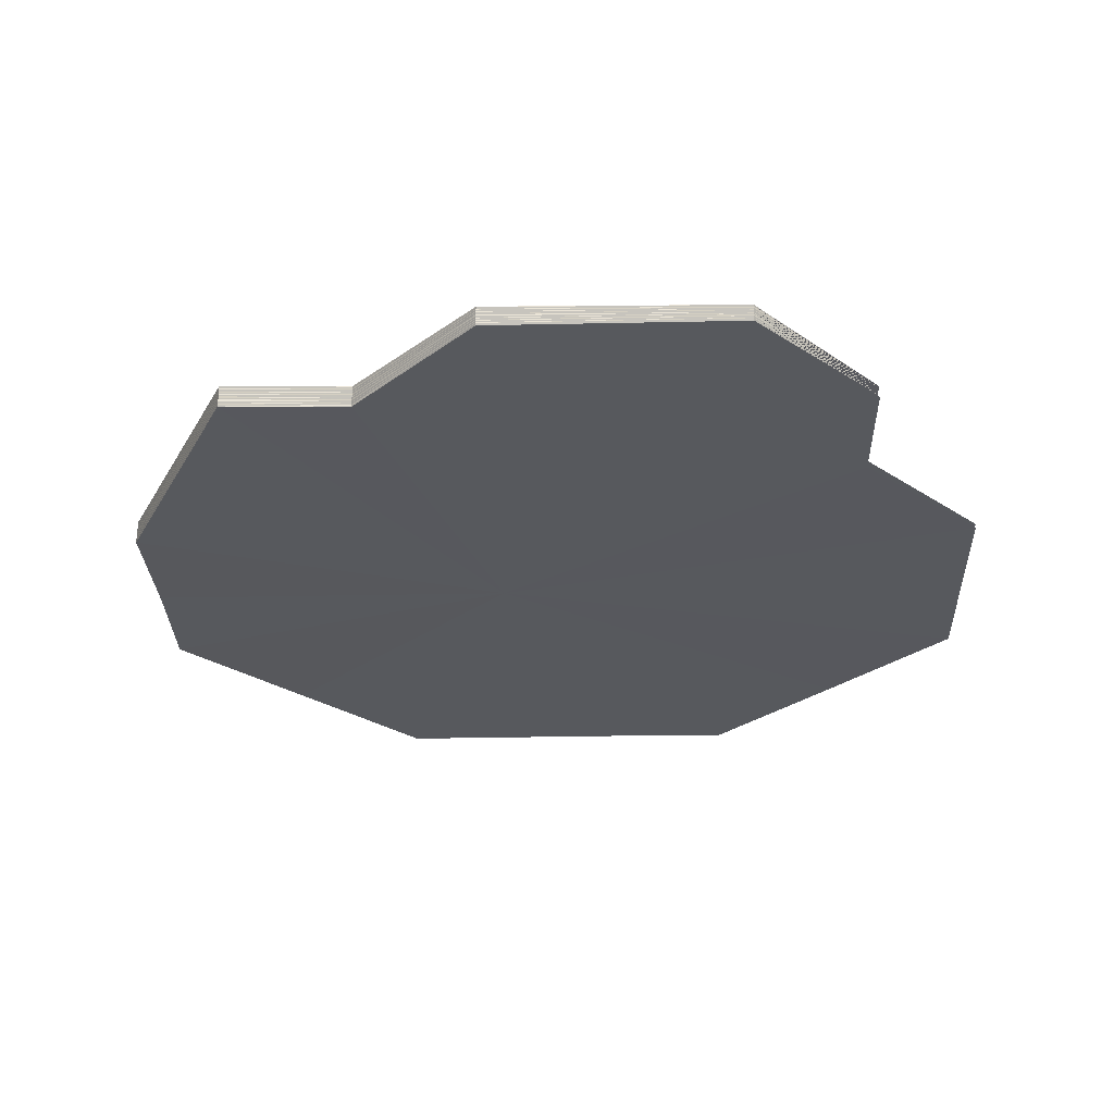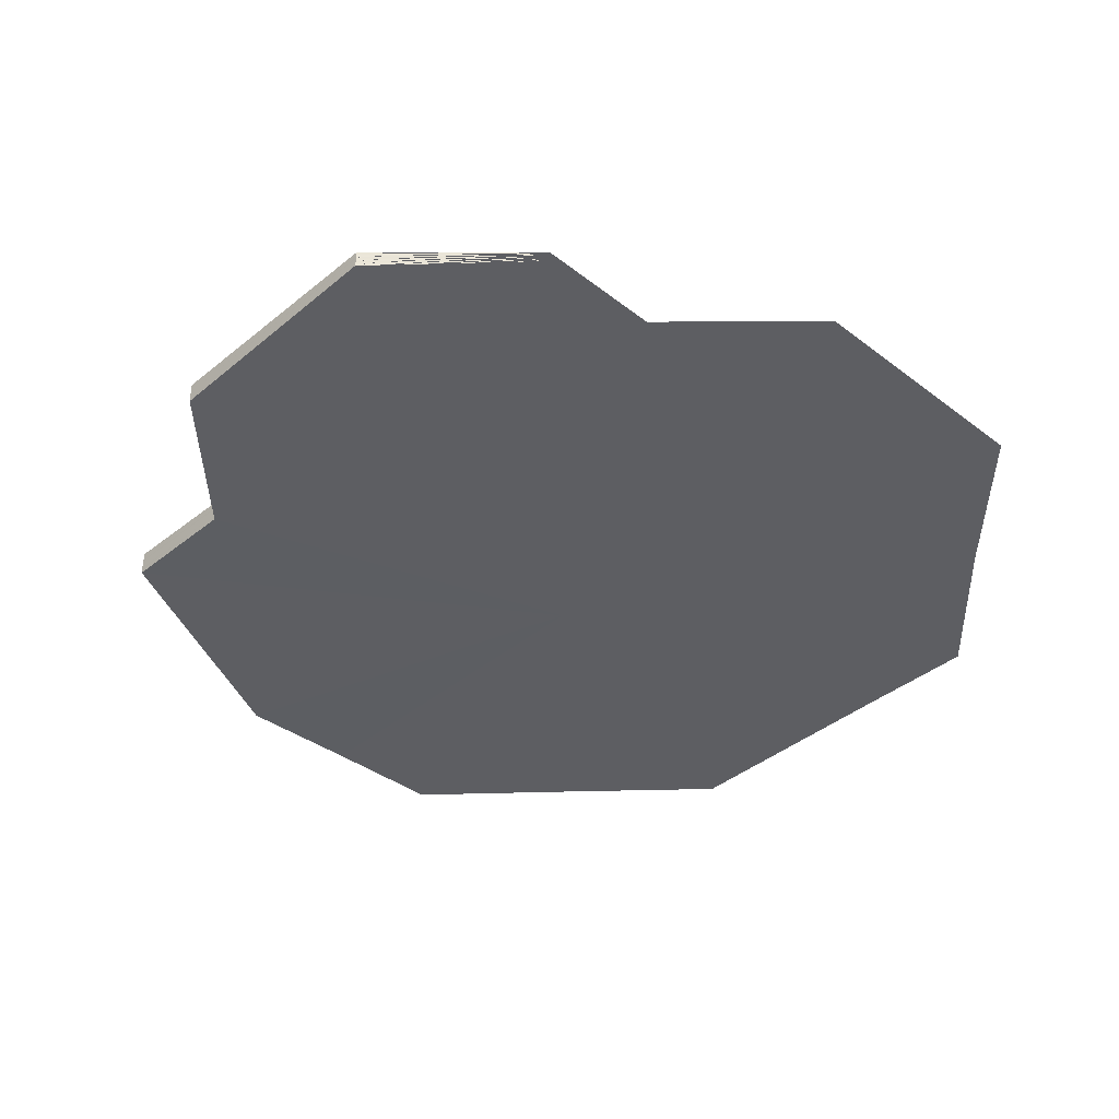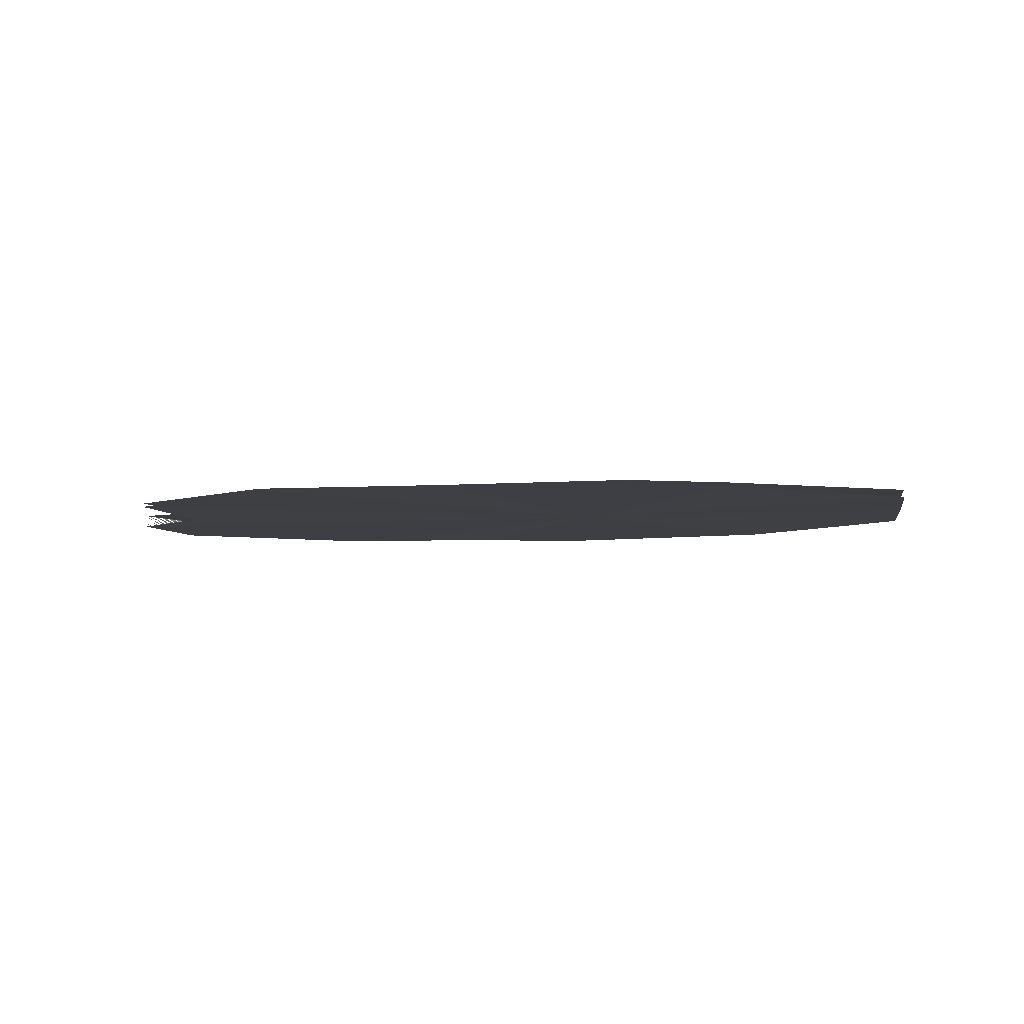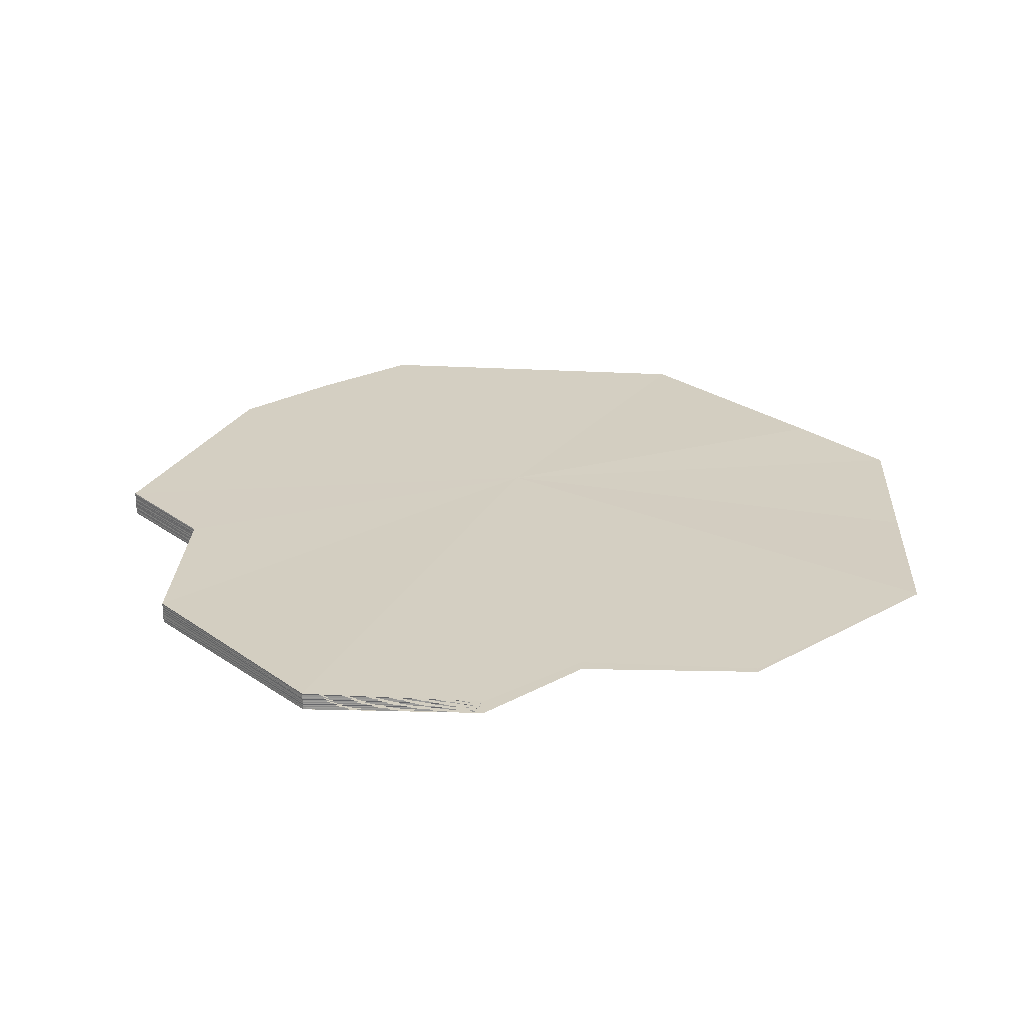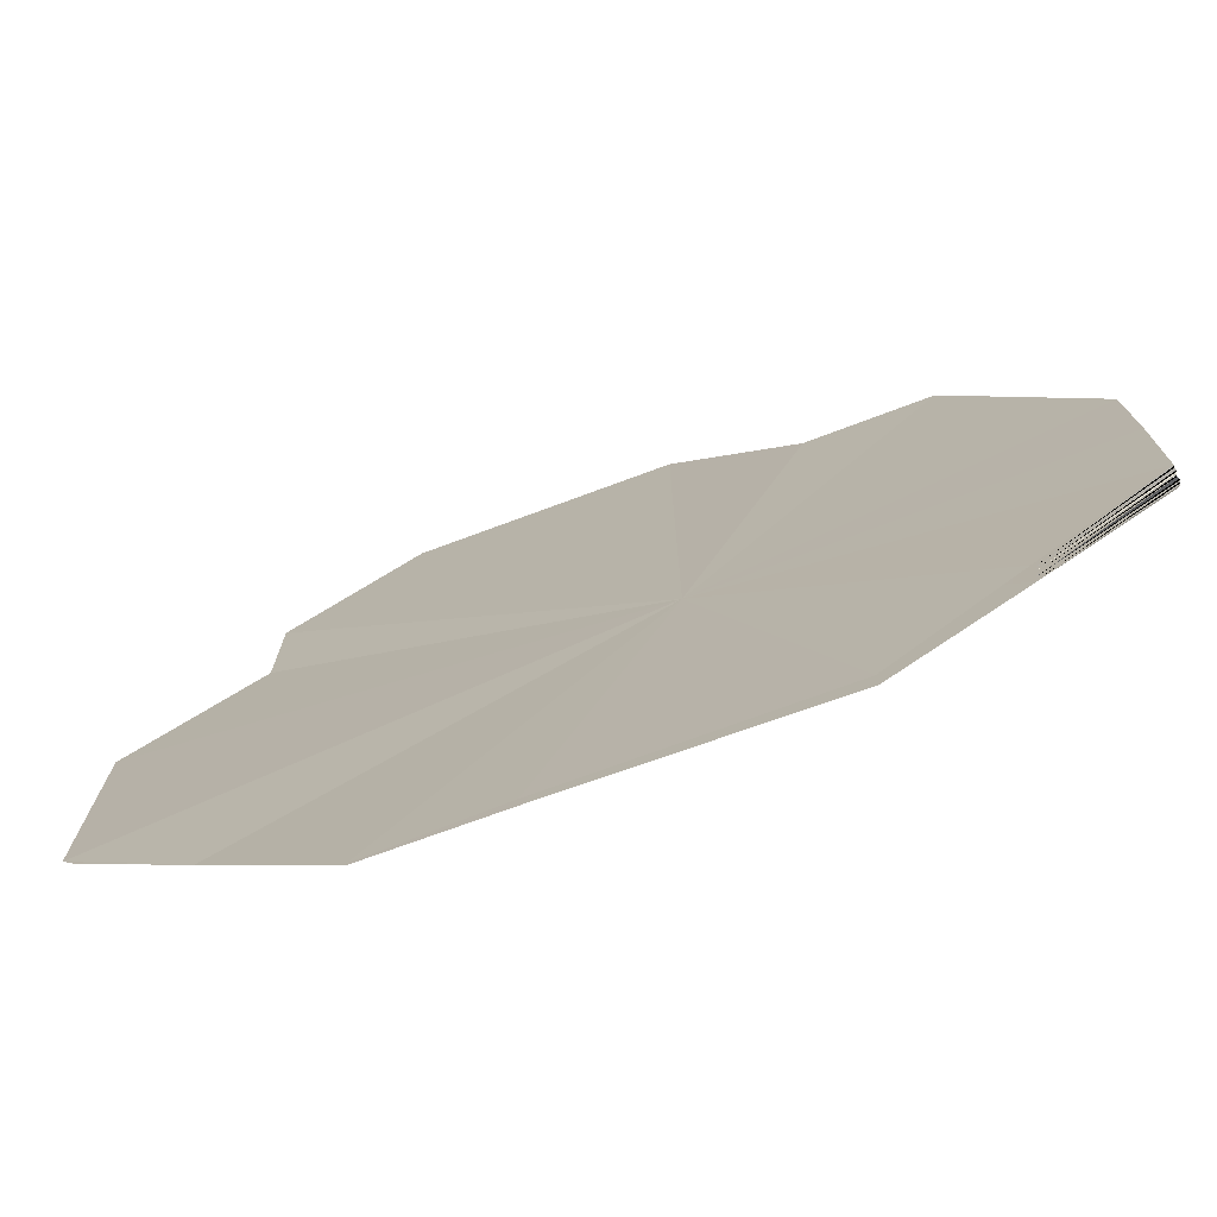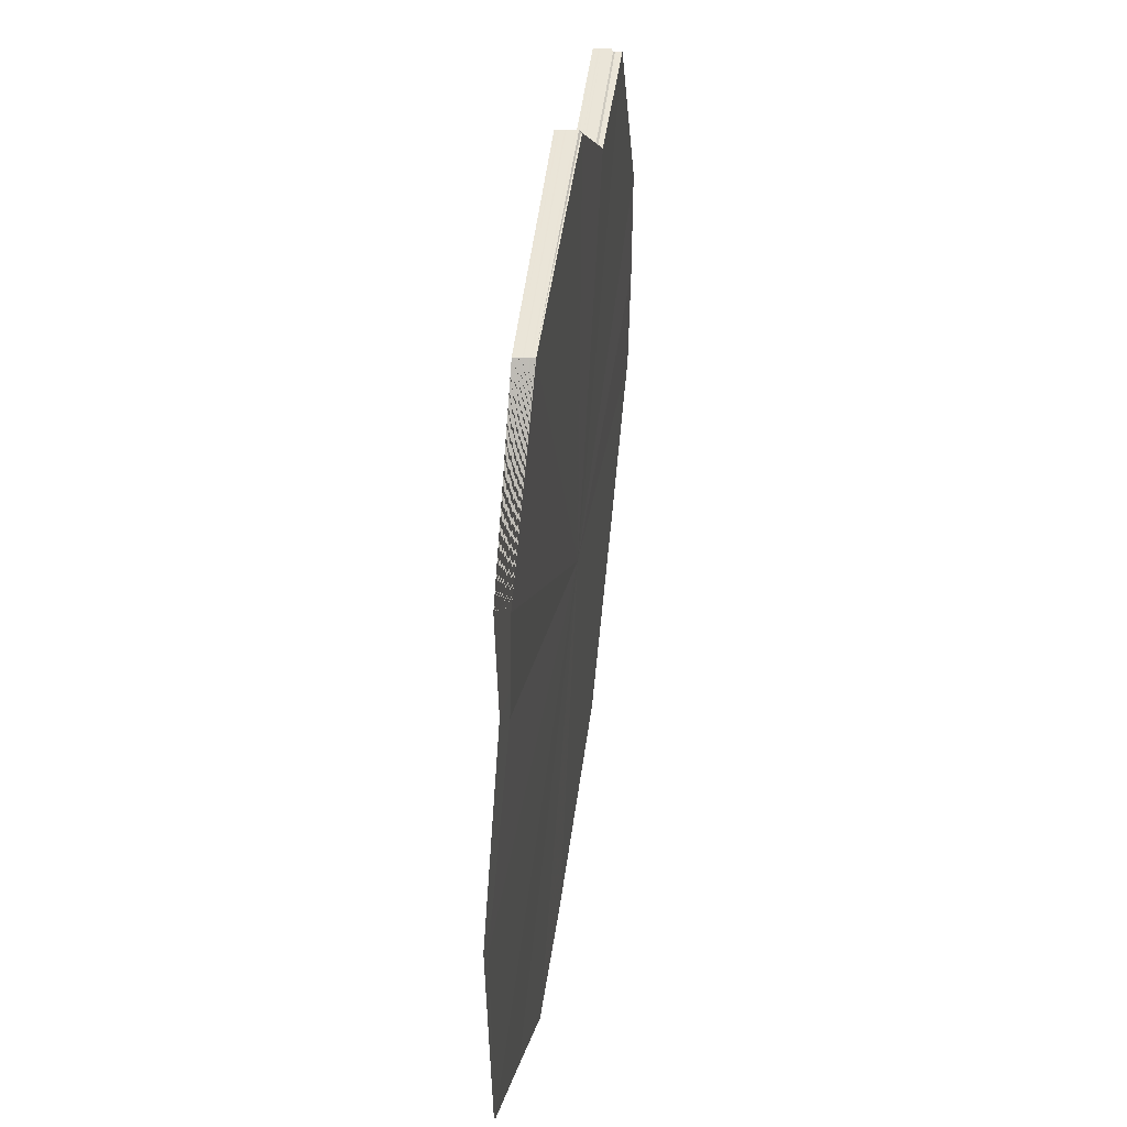
<metadata>
{"format":"obj","ext":"obj","renderer":"f3d","projection":"perspective","resolution":1024,"background":"white","views":[{"elev":-30.2,"azim":-178.3,"up":"+Z"},{"elev":-39.3,"azim":-133.9,"up":"+Z"},{"elev":-3.7,"azim":-36.0,"up":"+Z"},{"elev":24.5,"azim":-131.7,"up":"+Z"},{"elev":-75.5,"azim":19.3,"up":"+Y"},{"elev":49.6,"azim":-83.2,"up":"+Y"}]}
</metadata>
<code>
o 28655
v 2225 1873 8.188
v 2225 1873 8.188
v 2225 1873 8.188
v 2225 1873 8.188
v 2225 1873 8.188
v 2225 1873 8.188
v 2225 1873 8.188
v 2225 1873 8.188
v 2225 1873 8.188
v 2225 1873 8.188
v 2225 1873 8.189
v 2225 1873 8.189
v 2225 1873 8.189
v 2225 1873 8.188
v 2225 1873 8.189
v 2225 1873 8.189
v 2225 1873 8.188
v 2225 1873 8.189
v 2225 1873 8.189
v 2225 1873 8.189
v 2225 1873 8.189
v 2225 1873 8.189
v 2225 1873 8.189
v 2225 1873 8.189
v 2225 1873 8.189
v 2225 1873 8.189
v 2225 1873 8.189
v 2225 1873 8.189
v 2225 1873 8.189
v 2225 1873 8.189
v 2225 1873 8.189
v 2225 1873 8.189
v 2225 1873 8.189
v 2225 1873 8.189
v 2225 1873 8.189
v 2225 1873 8.189
v 2225 1873 8.189
v 2225 1873 8.189
v 2225 1873 8.189
v 2225 1873 8.189
v 2225 1873 8.189
v 2225 1873 8.189
v 2225 1873 8.189
v 2225 1873 8.189
v 2225 1873 8.189
v 2225 1873 8.189
v 2225 1873 8.19
v 2225 1873 8.19
v 2225 1873 8.189
v 2225 1873 8.19
v 2225 1873 8.19
v 2225 1873 8.189
v 2225 1873 8.19
v 2225 1873 8.189
v 2225 1873 8.19
v 2225 1873 8.19
v 2225 1873 8.19
v 2225 1873 8.189
v 2225 1873 8.19
v 2225 1873 8.19
v 2225 1873 8.19
v 2225 1873 8.19
v 2225 1873 8.19
v 2225 1873 8.19
v 2225 1873 8.19
v 2225 1873 8.19
v 2225 1873 8.189
v 2225 1873 8.189
v 2225 1873 8.189
v 2225 1873 8.189
v 2225 1873 8.189
v 2225 1873 8.189
v 2225 1873 8.189
v 2225 1873 8.189
v 2225 1873 8.189
v 2225 1873 8.189
v 2225 1873 8.189
v 2225 1873 8.189
v 2225 1873 8.189
v 2225 1873 8.189
v 2225 1873 8.189
v 2225 1873 8.189
v 2225 1873 8.189
v 2225 1873 8.189
v 2225 1873 8.189
v 2225 1873 8.189
v 2225 1873 8.189
v 2225 1873 8.189
v 2225 1873 8.189
v 2225 1873 8.189
v 2225 1873 8.189
v 2225 1873 8.189
v 2225 1873 8.189
v 2225 1873 8.189
v 2225 1873 8.189
v 2225 1873 8.189
v 2225 1873 8.189
v 2225 1873 8.189
v 2225 1873 8.189
v 2225 1873 8.189
v 2225 1873 8.189
v 2225 1873 8.189
v 2225 1873 8.189
v 2225 1873 8.189
v 2225 1873 8.189
v 2225 1873 8.189
v 2225 1873 8.189
v 2225 1873 8.189
v 2225 1873 8.188
v 2225 1873 8.189
v 2225 1873 8.188
v 2225 1873 8.188
v 2225 1873 8.188
v 2225 1873 8.188
v 2225 1873 8.188
v 2225 1873 8.188
v 2225 1873 8.188
v 2225 1873 8.188
v 2225 1873 8.188
v 2225 1873 8.188
v 2225 1873 8.188
v 2225 1873 8.188
v 2225 1873 8.188
v 2225 1873 8.188
v 2225 1873 8.188
v 2225 1873 8.188
v 2225 1873 8.188
v 2225 1873 8.188
v 2225 1873 8.188
v 2225 1873 8.188
v 2225 1873 8.188
v 2225 1873 8.188
v 2225 1873 8.188
v 2225 1873 8.188
v 2225 1873 8.188
v 2225 1873 8.188
v 2225 1873 8.188
v 2225 1873 8.188
v 2225 1873 8.188
v 2225 1873 8.188
v 2225 1873 8.188
v 2225 1873 8.188
v 2225 1873 8.188
v 2225 1873 8.188
v 2225 1873 8.188
v 2225 1873 8.188
v 2225 1873 8.188
v 2225 1873 8.188
v 2225 1873 8.189
v 2225 1873 8.188
v 2225 1873 8.188
v 2225 1873 8.188
v 2225 1873 8.188
v 2225 1873 8.188
v 2225 1873 8.188
v 2225 1873 8.188
v 2225 1873 8.188
v 2225 1873 8.188
v 2225 1873 8.188
v 2225 1873 8.188
v 2225 1873 8.188
v 2225 1873 8.188
v 2225 1873 8.188
v 2225 1873 8.188
v 2225 1873 8.188
v 2225 1873 8.188
v 2225 1873 8.188
v 2225 1873 8.188
v 2225 1873 8.188
v 2225 1873 8.188
v 2225 1873 8.188
v 2225 1873 8.189
v 2225 1873 8.188
v 2225 1873 8.188
v 2225 1873 8.188
v 2225 1873 8.188
v 2225 1873 8.188
v 2225 1873 8.188
v 2225 1873 8.188
v 2225 1873 8.189
v 2225 1873 8.189
v 2225 1873 8.189
v 2225 1873 8.189
v 2225 1873 8.189
v 2225 1873 8.188
v 2225 1873 8.189
v 2225 1873 8.189
v 2225 1873 8.19
v 2225 1873 8.188
v 2225 1873 8.188
v 2225 1873 8.189
v 2225 1873 8.19
v 2225 1873 8.19
f 1 2 3
f 3 4 5
f 2 4 6
f 5 7 8
f 4 7 9
f 8 10 11
f 10 12 13
f 7 14 10
f 12 15 16
f 14 17 12
f 15 18 19
f 17 20 15
f 18 21 22
f 20 23 18
f 21 24 25
f 23 26 21
f 24 27 28
f 26 29 24
f 27 30 31
f 29 32 27
f 30 33 34
f 32 35 30
f 33 36 37
f 35 38 33
f 36 39 40
f 38 41 36
f 39 42 43
f 41 44 39
f 42 45 46
f 44 47 42
f 45 48 49
f 47 50 45
f 48 51 52
f 51 53 54
f 50 55 48
f 55 56 51
f 56 57 58
f 59 55 50
f 59 60 55
f 61 62 55
f 61 62 58
f 63 61 59
f 63 61 58
f 64 59 50
f 64 50 47
f 65 59 64
f 65 66 59
f 67 63 65
f 67 63 58
f 68 64 47
f 68 47 44
f 69 65 64
f 69 64 68
f 70 65 69
f 70 71 65
f 72 67 70
f 72 67 58
f 73 68 44
f 73 44 41
f 74 69 68
f 74 68 73
f 75 70 69
f 75 69 74
f 76 70 75
f 76 77 70
f 78 72 76
f 78 72 58
f 79 78 58
f 79 78 80
f 80 81 76
f 82 76 75
f 80 76 82
f 82 75 83
f 83 75 74
f 84 80 82
f 85 80 84
f 86 82 83
f 84 82 86
f 83 74 87
f 87 74 73
f 86 83 88
f 88 83 87
f 89 84 86
f 90 84 89
f 91 86 88
f 89 86 91
f 87 73 92
f 92 73 41
f 92 41 38
f 93 87 92
f 88 87 93
f 94 92 38
f 93 92 94
f 94 38 35
f 95 88 93
f 91 88 95
f 96 93 94
f 95 93 96
f 97 94 35
f 96 94 97
f 97 35 32
f 98 97 32
f 98 32 29
f 99 96 97
f 99 97 98
f 100 95 96
f 100 96 99
f 101 95 100
f 101 91 95
f 102 98 29
f 102 29 26
f 103 99 98
f 103 98 102
f 104 100 99
f 104 99 103
f 105 101 100
f 105 100 104
f 106 102 26
f 106 26 23
f 107 103 102
f 107 102 106
f 108 104 103
f 108 103 107
f 109 105 104
f 109 104 108
f 110 106 23
f 110 23 20
f 111 107 106
f 111 106 110
f 112 108 107
f 112 107 111
f 113 109 108
f 113 108 112
f 114 110 20
f 114 20 17
f 115 111 110
f 115 110 114
f 116 112 111
f 116 111 115
f 117 113 112
f 117 112 116
f 118 114 17
f 118 17 14
f 119 115 114
f 119 114 118
f 120 116 115
f 120 115 119
f 121 117 116
f 121 116 120
f 122 118 14
f 122 14 7
f 4 122 7
f 123 118 122
f 123 119 118
f 124 122 4
f 124 123 122
f 2 124 4
f 125 119 123
f 125 120 119
f 126 123 124
f 126 125 123
f 127 124 2
f 127 126 124
f 128 127 2
f 128 2 129
f 130 120 125
f 130 121 120
f 131 125 126
f 131 130 125
f 132 128 1
f 133 131 126
f 133 126 127
f 134 130 131
f 135 131 133
f 135 134 131
f 136 134 135
f 134 137 130
f 137 121 130
f 138 137 134
f 137 139 121
f 140 139 137
f 139 117 121
f 139 141 117
f 142 141 139
f 141 113 117
f 141 143 113
f 144 143 141
f 143 109 113
f 143 145 109
f 146 145 143
f 145 105 109
f 145 147 105
f 148 147 145
f 147 101 105
f 147 149 101
f 150 149 147
f 149 91 101
f 149 89 91
f 151 89 149
f 152 153 154
f 155 153 156
f 156 157 132
f 153 157 158
f 153 159 157
f 160 159 153
f 157 128 161
f 157 162 128
f 159 162 157
f 162 127 128
f 162 133 127
f 159 163 162
f 163 133 162
f 164 163 159
f 163 135 133
f 165 135 163
f 166 167 168
f 167 169 168
f 170 166 168
f 169 171 168
f 171 172 168
f 173 170 168
f 174 173 168
f 175 154 168
f 176 175 168
f 177 176 168
f 178 177 168
f 179 178 168
f 180 179 168
f 181 180 168
f 182 181 168
f 183 182 168
f 184 179 58
f 179 185 58
f 186 184 58
f 187 186 58
f 188 187 58
f 185 189 58
f 189 190 58
f 190 191 58
f 192 193 58

</code>
